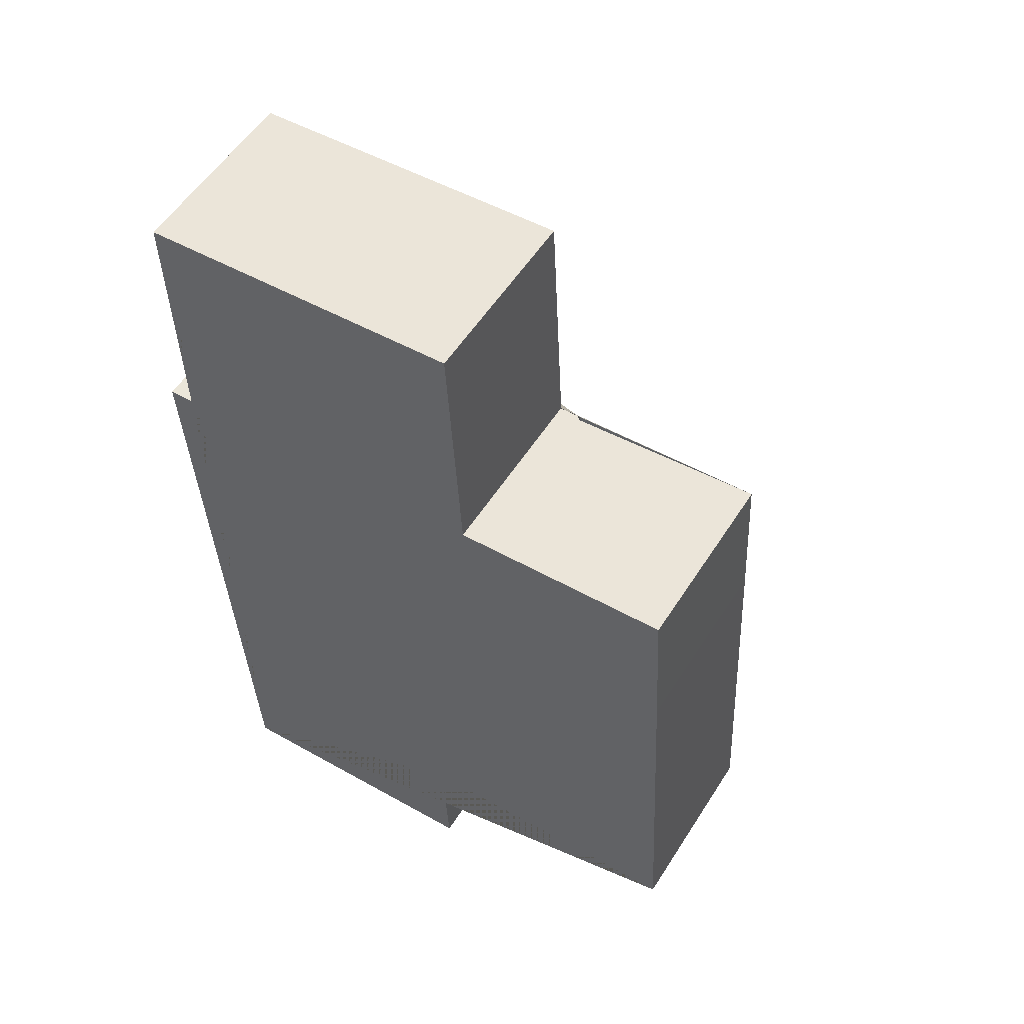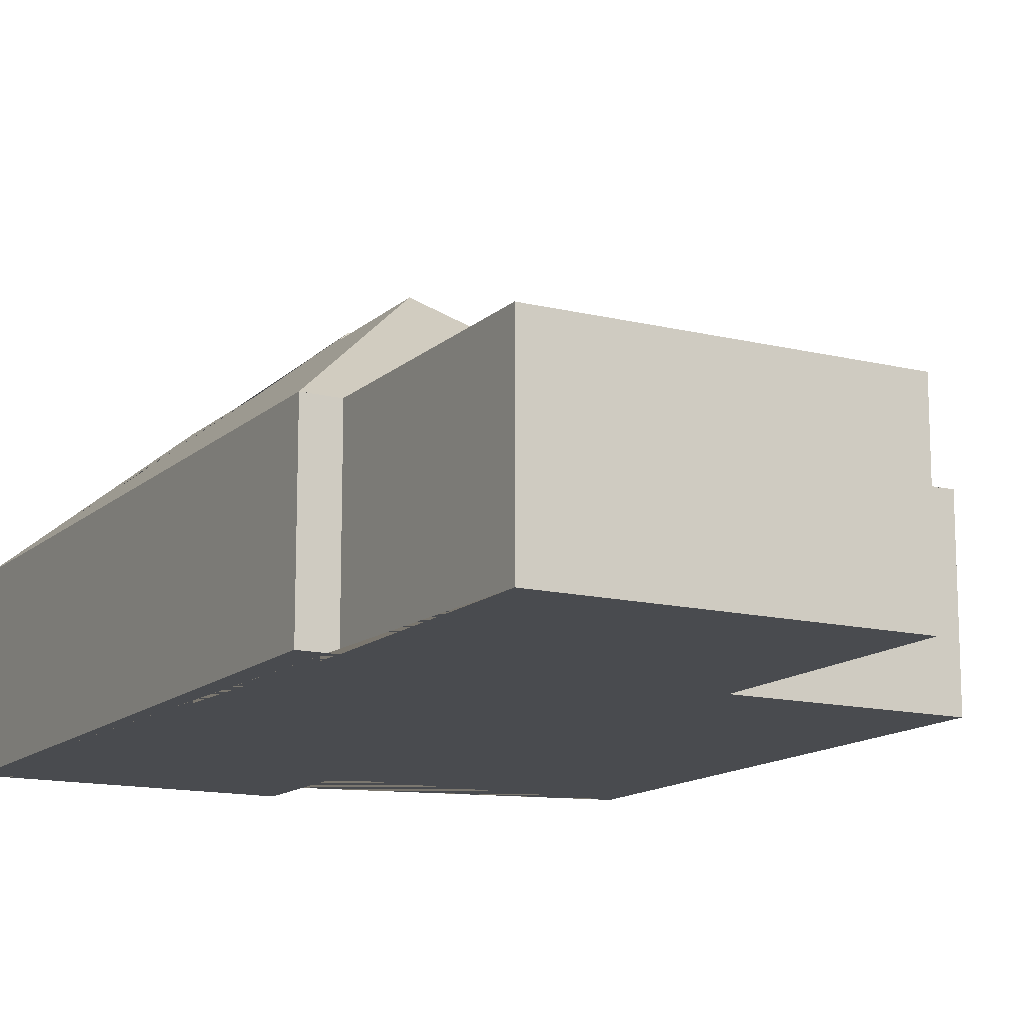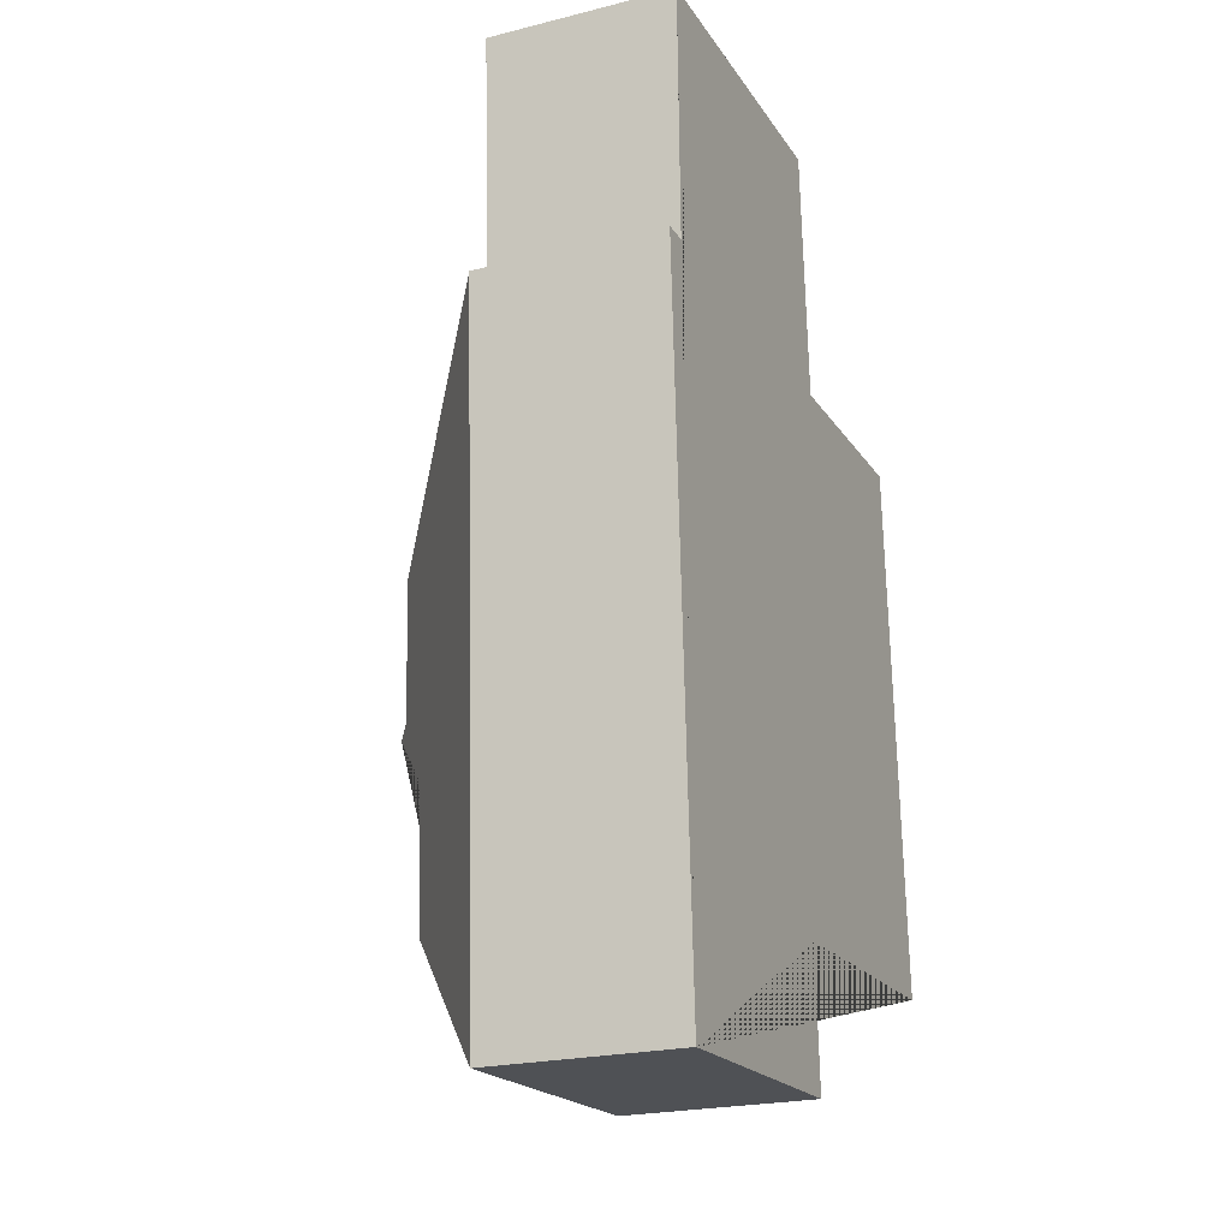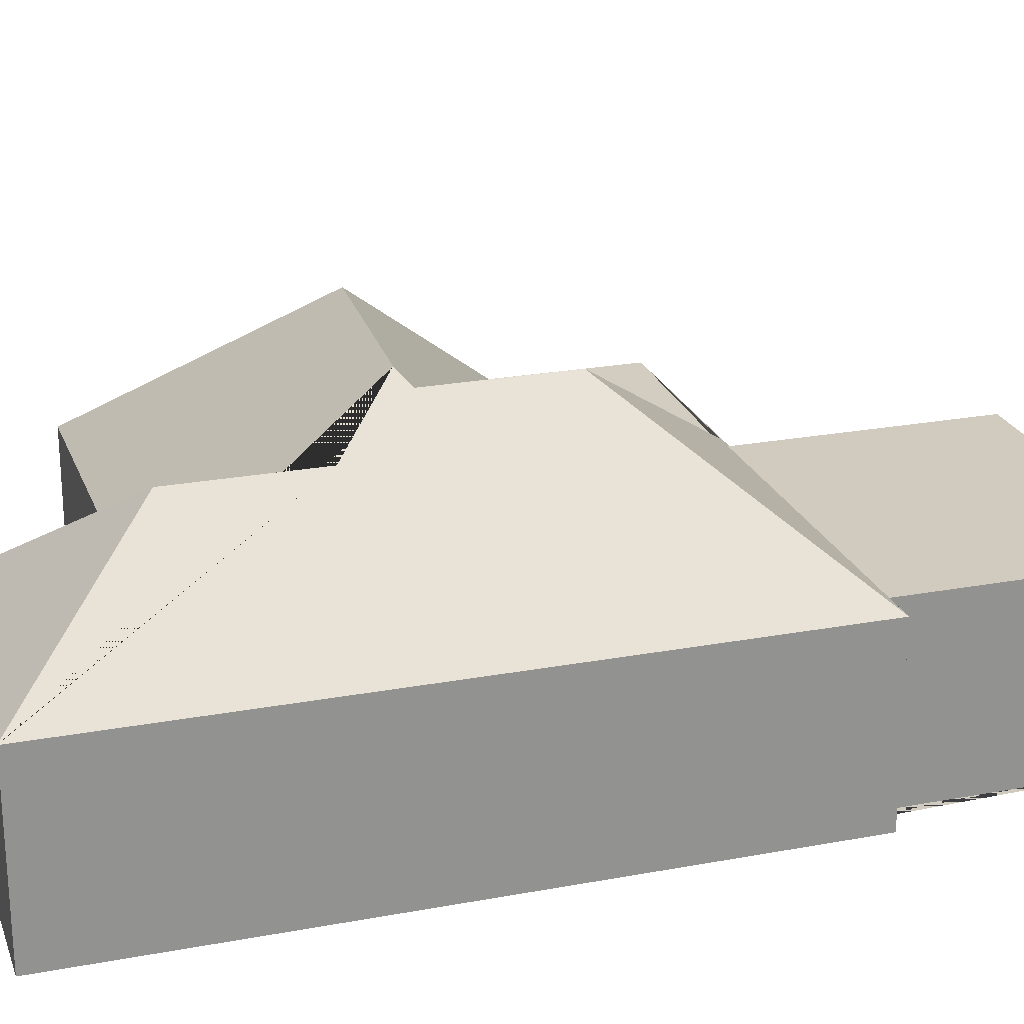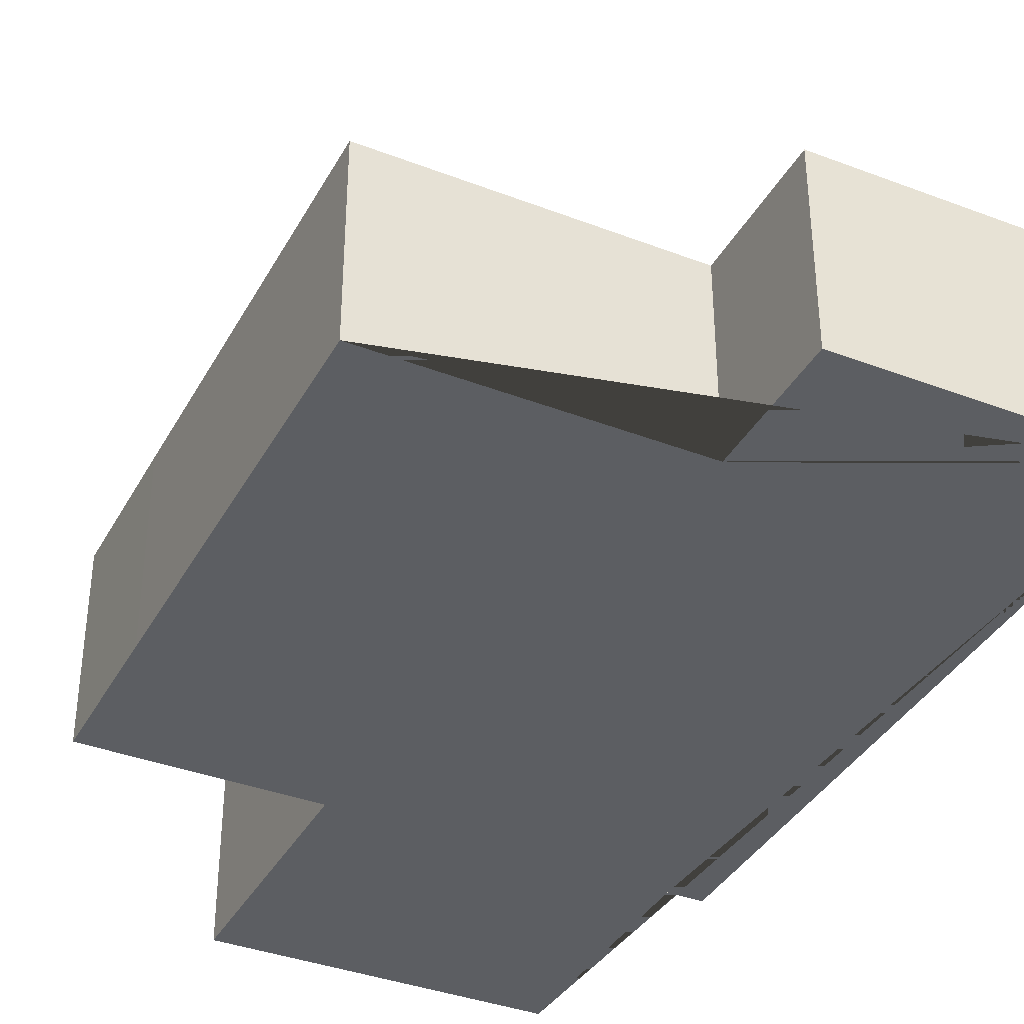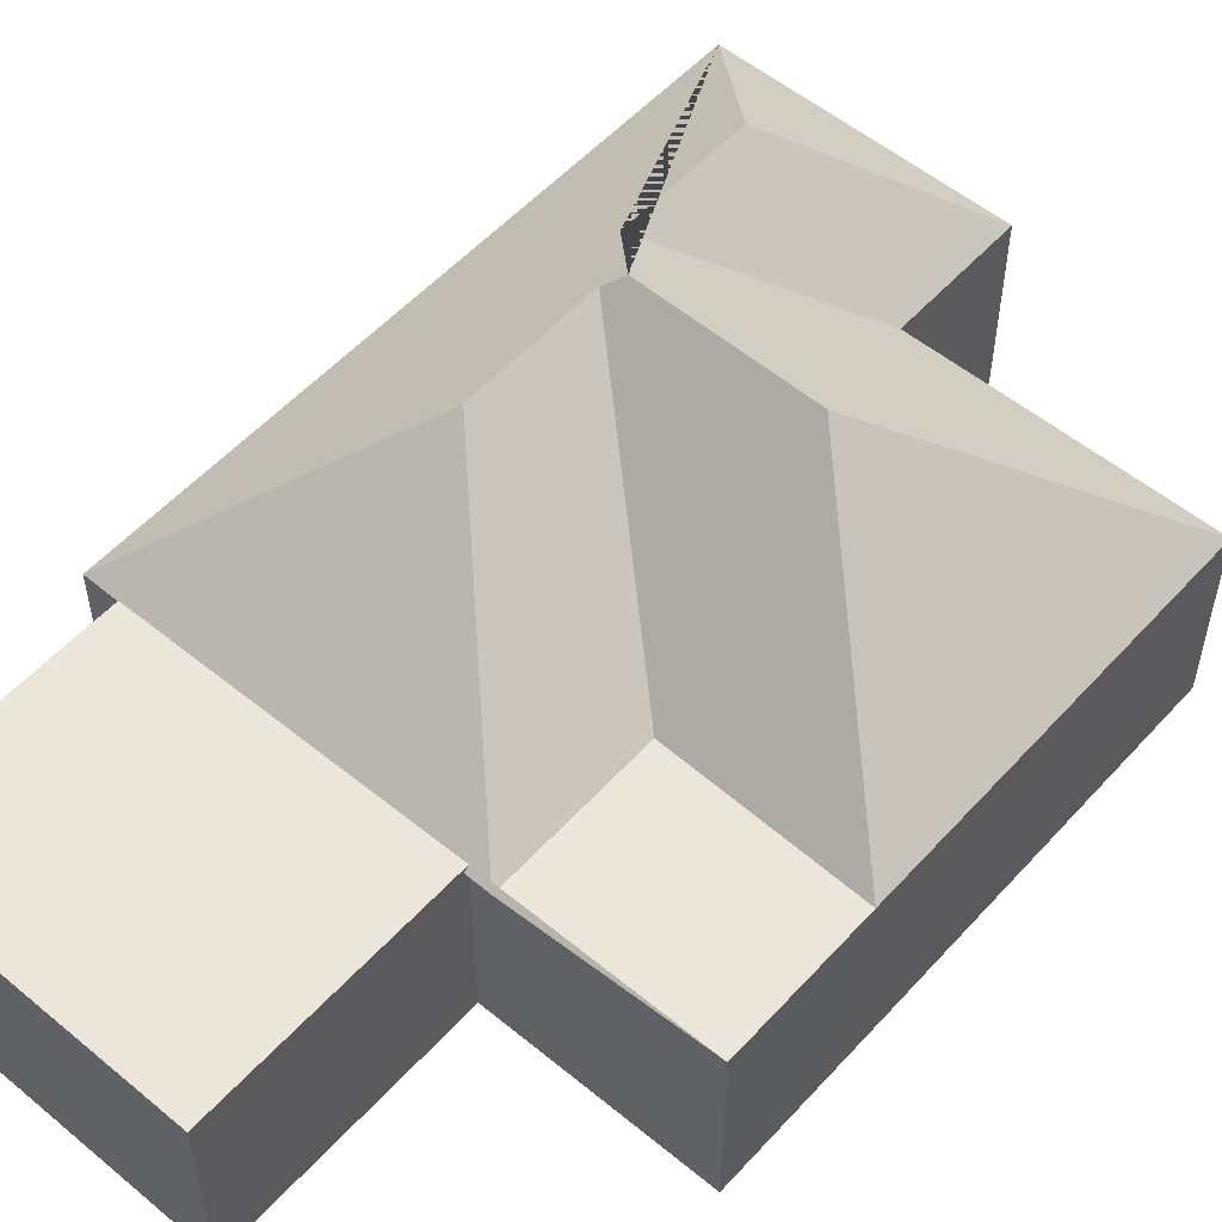
<metadata>
{"format":"obj","ext":"obj","renderer":"f3d","projection":"perspective","resolution":1024,"background":"white","views":[{"elev":55.0,"azim":32.0,"up":"+Z"},{"elev":-13.7,"azim":-31.8,"up":"+Y"},{"elev":-22.6,"azim":-66.8,"up":"+Z"},{"elev":23.3,"azim":-110.5,"up":"+Y"},{"elev":-37.5,"azim":151.0,"up":"+Y"},{"elev":54.5,"azim":38.2,"up":"+Y"}]}
</metadata>
<code>
o CG10_500_038070_0017
v 26.8 75 -404.2
v 12.13 75 -129
v 26.21 75 -128.4
v 20.76 75 -26.33
v 80.32 122.5 -344.5
v 77.41 122.6 -289.1
v 90.82 137.6 -204.2
v 93.67 137.5 -259
v 100.2 142.8 -263.6
v 140 75 -343.7
v 142.8 75 -398
v 157.4 75 -122.8
v 151.9 75 -19.33
v 171.4 145 -257.6
v 167.4 73.2 -120.2
v 170.7 73.19 -185.4
v 249.3 75 -178.2
v 246 75 -118.4
v 249.4 75 -179.6
v 257.8 75 -338.2
v 26.8 0 -404.2
v 12.13 0 -129
v 26.21 0 -128.4
v 20.76 0 -26.33
v 151.9 0 -19.33
v 157.4 0 -122.8
v 246 0 -118.4
v 249.3 0 -178.2
v 249.4 0 -179.6
v 257.8 0 -338.2
v 140 0 -343.7
v 142.8 0 -398
f 2 3 12 15 7
f 15 18 17 16
f 16 8 7 15
f 8 9 14 17 16
f 14 20 19 17
f 14 9 6 10 20
f 6 5 11 10
f 1 5 11
f 1 2 7 8 9 6 5
f 3 4 13 12
f 12 15 18
f 21 22 23 24 25 26 27 28 29 30 31 32
f 1 21 22 2
f 2 22 23 3
f 3 23 24 4
f 4 24 25 13
f 13 25 26 12
f 12 26 27 18
f 18 27 28 17
f 17 28 29 19
f 19 29 30 20
f 20 30 31 10
f 10 31 32 11
f 11 32 21 1

</code>
